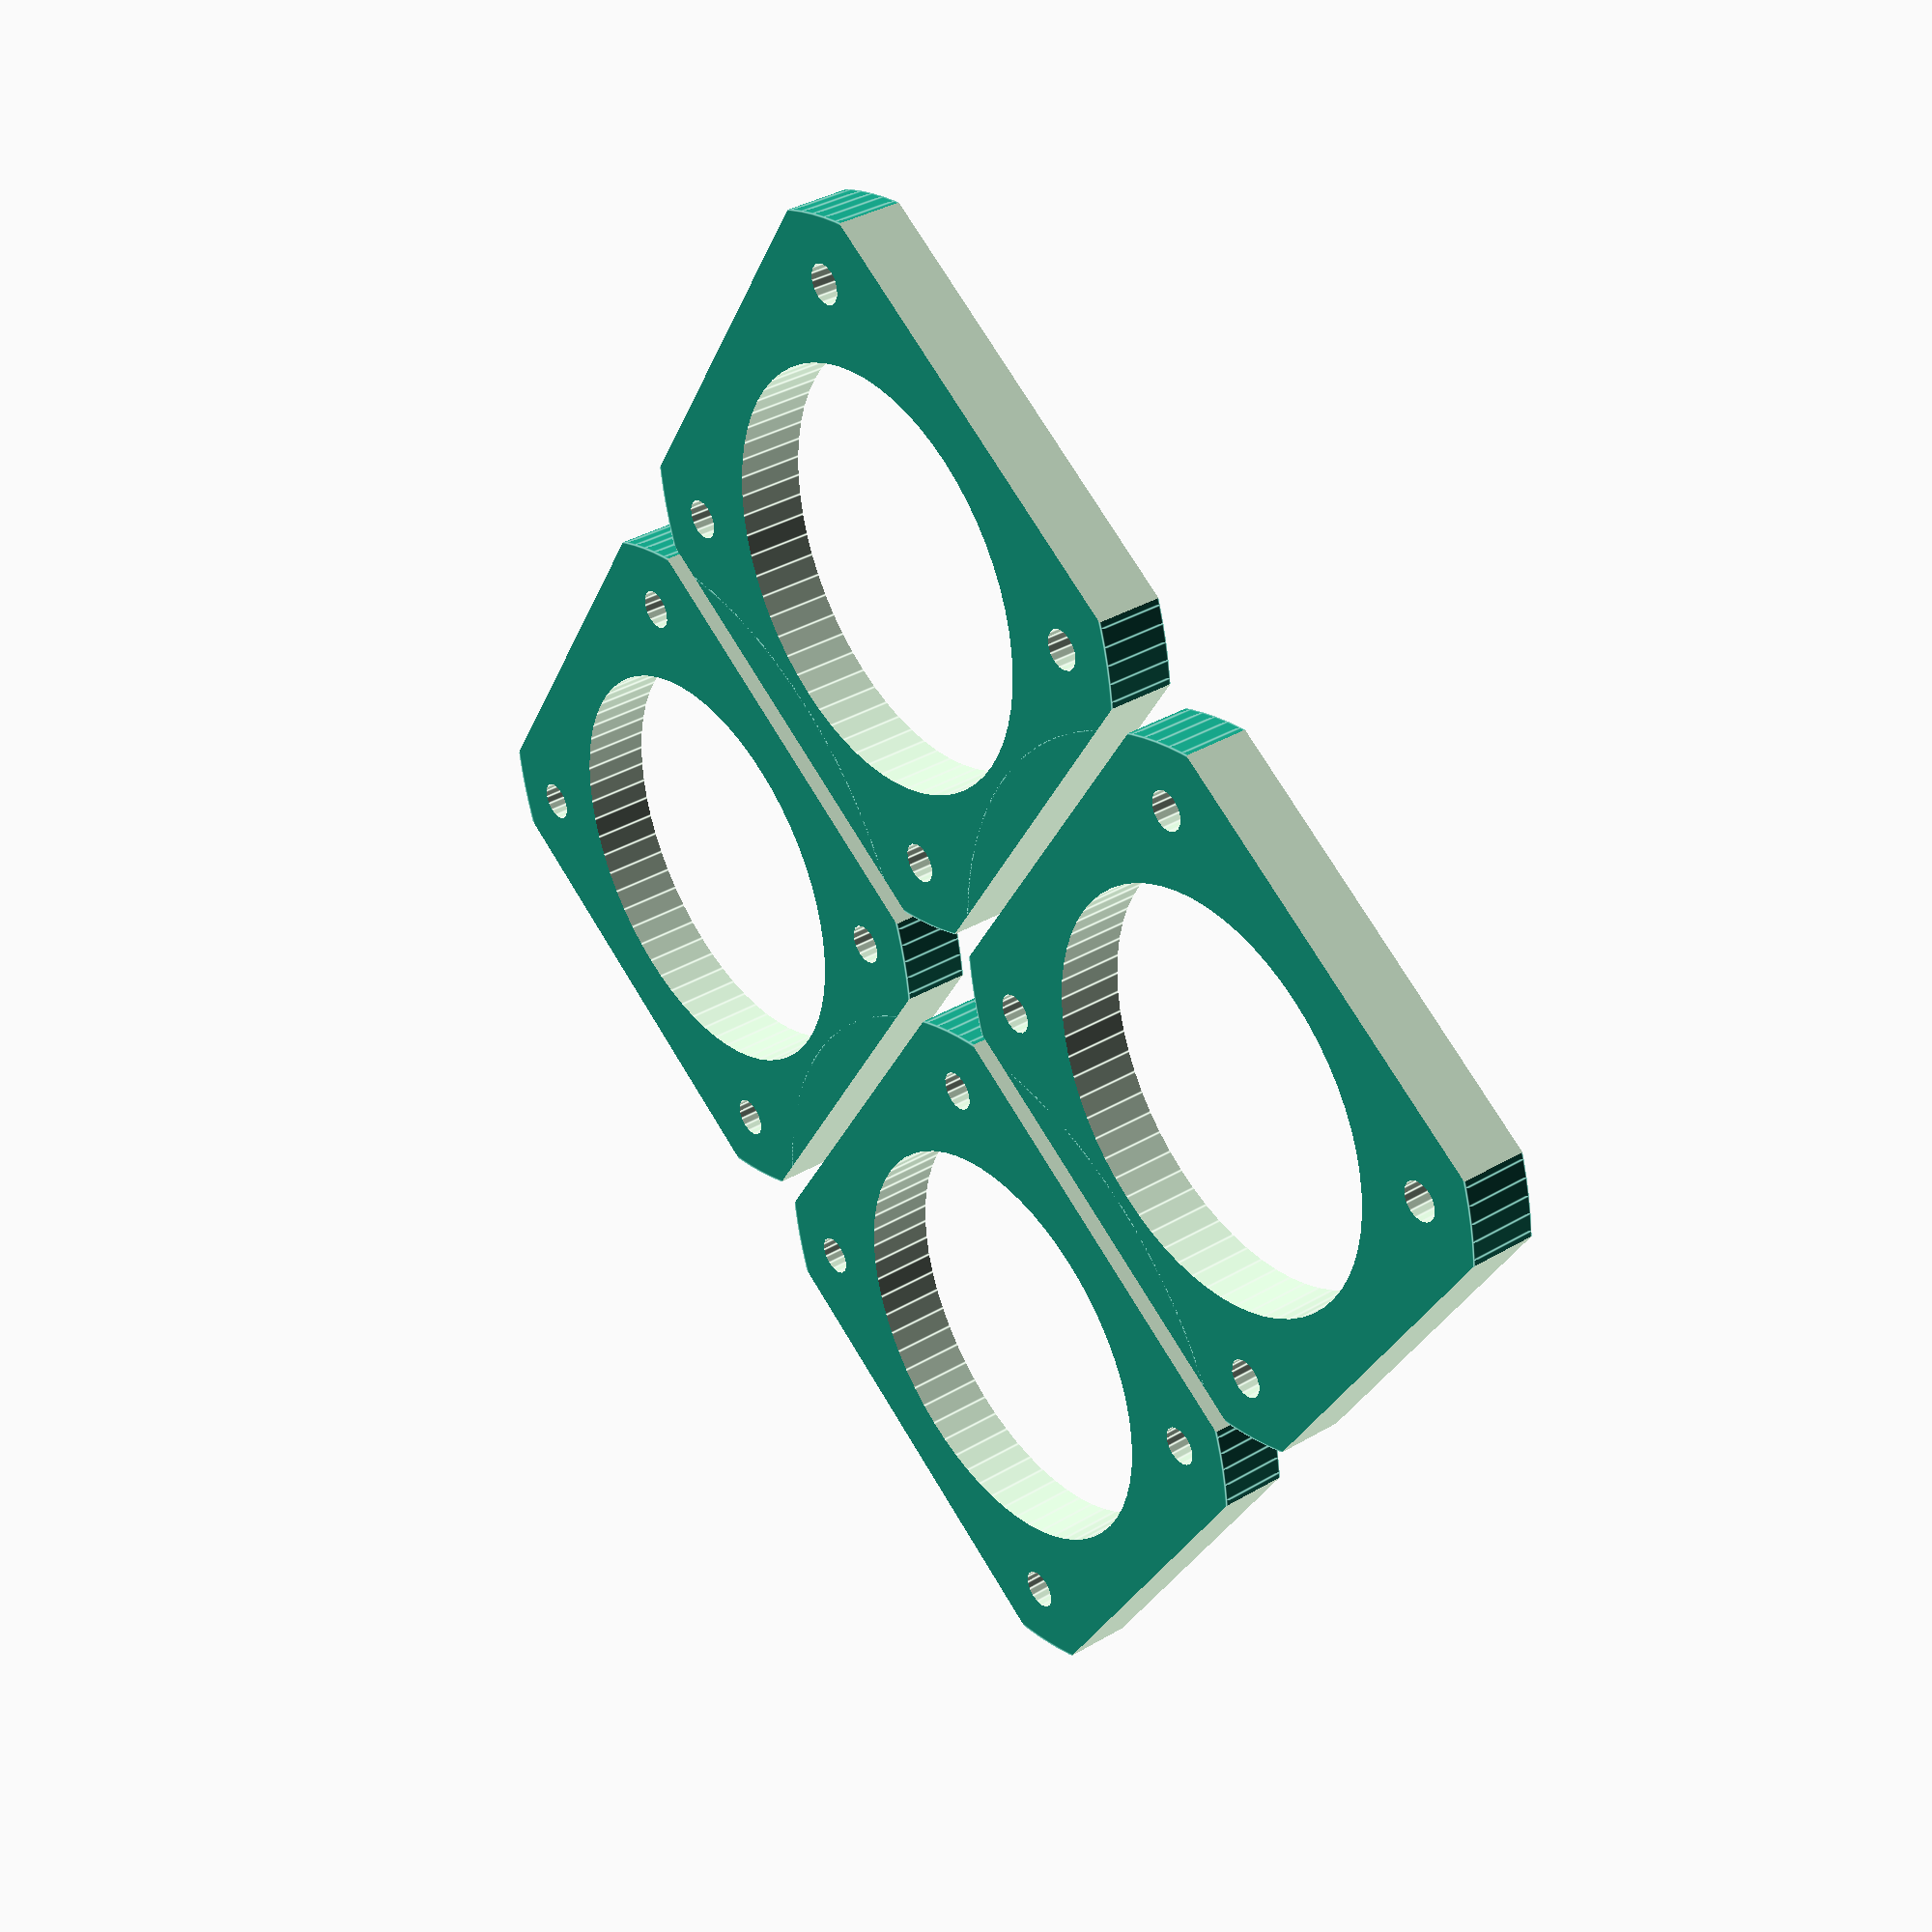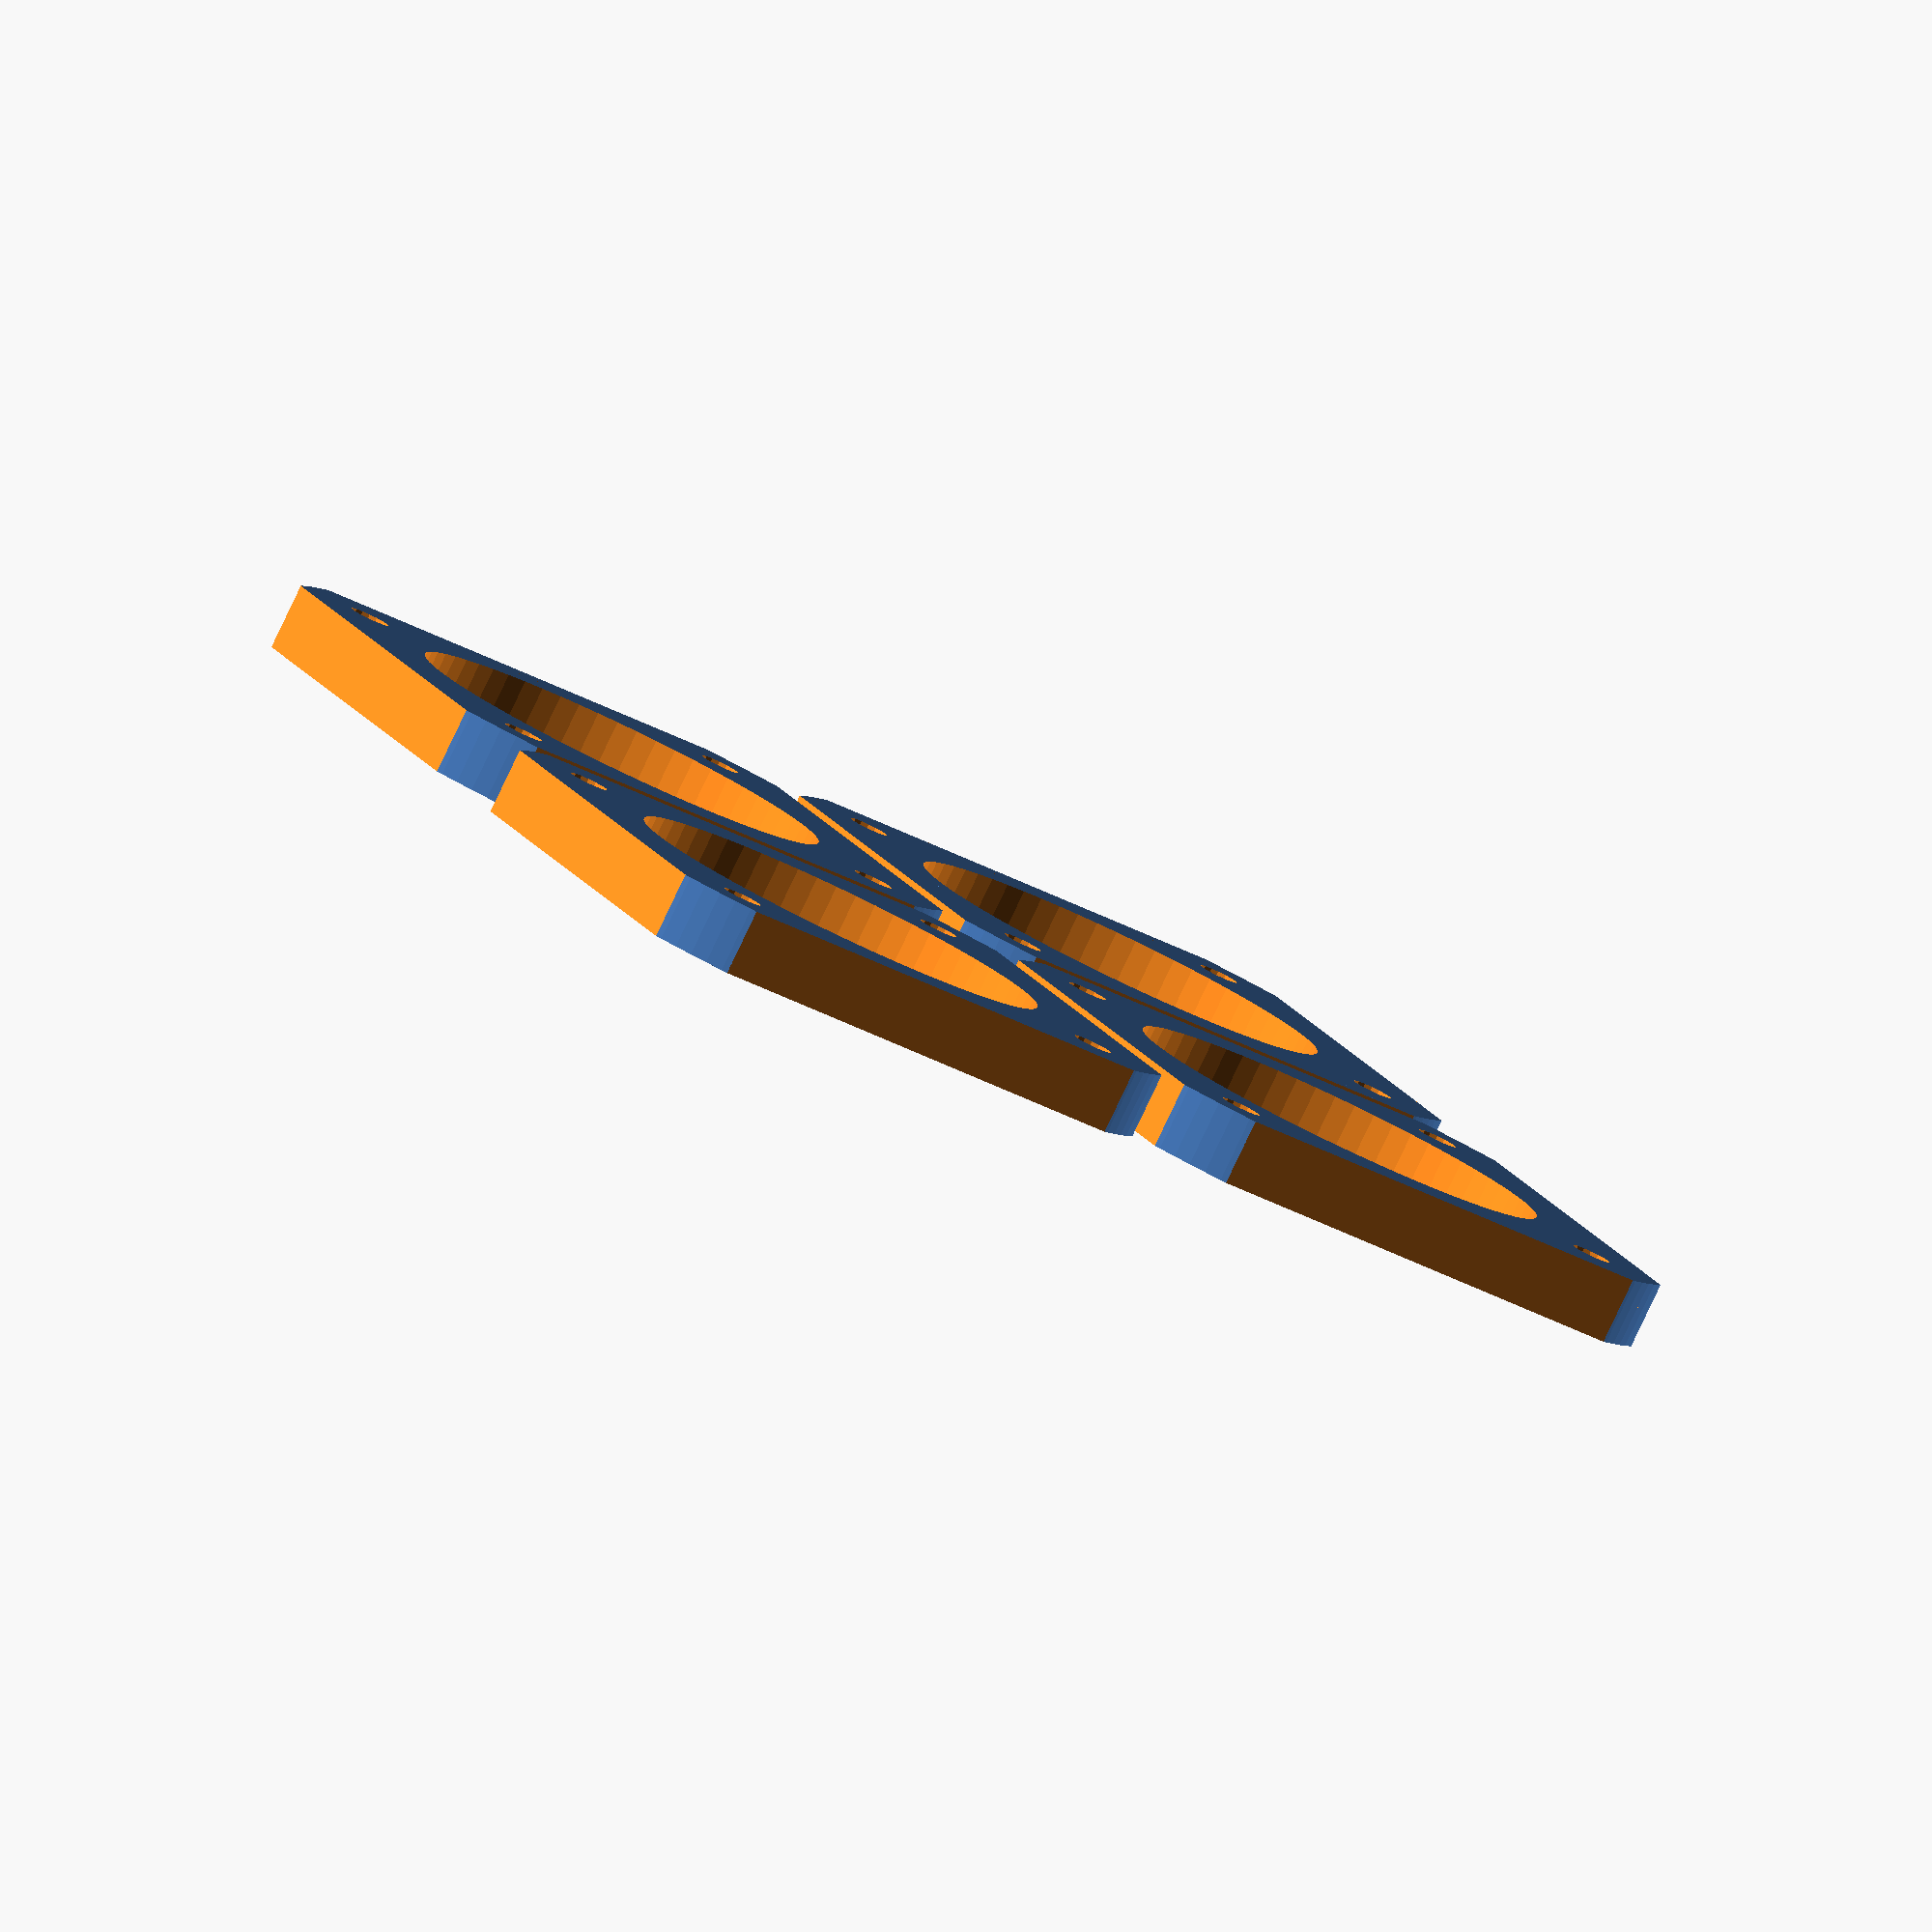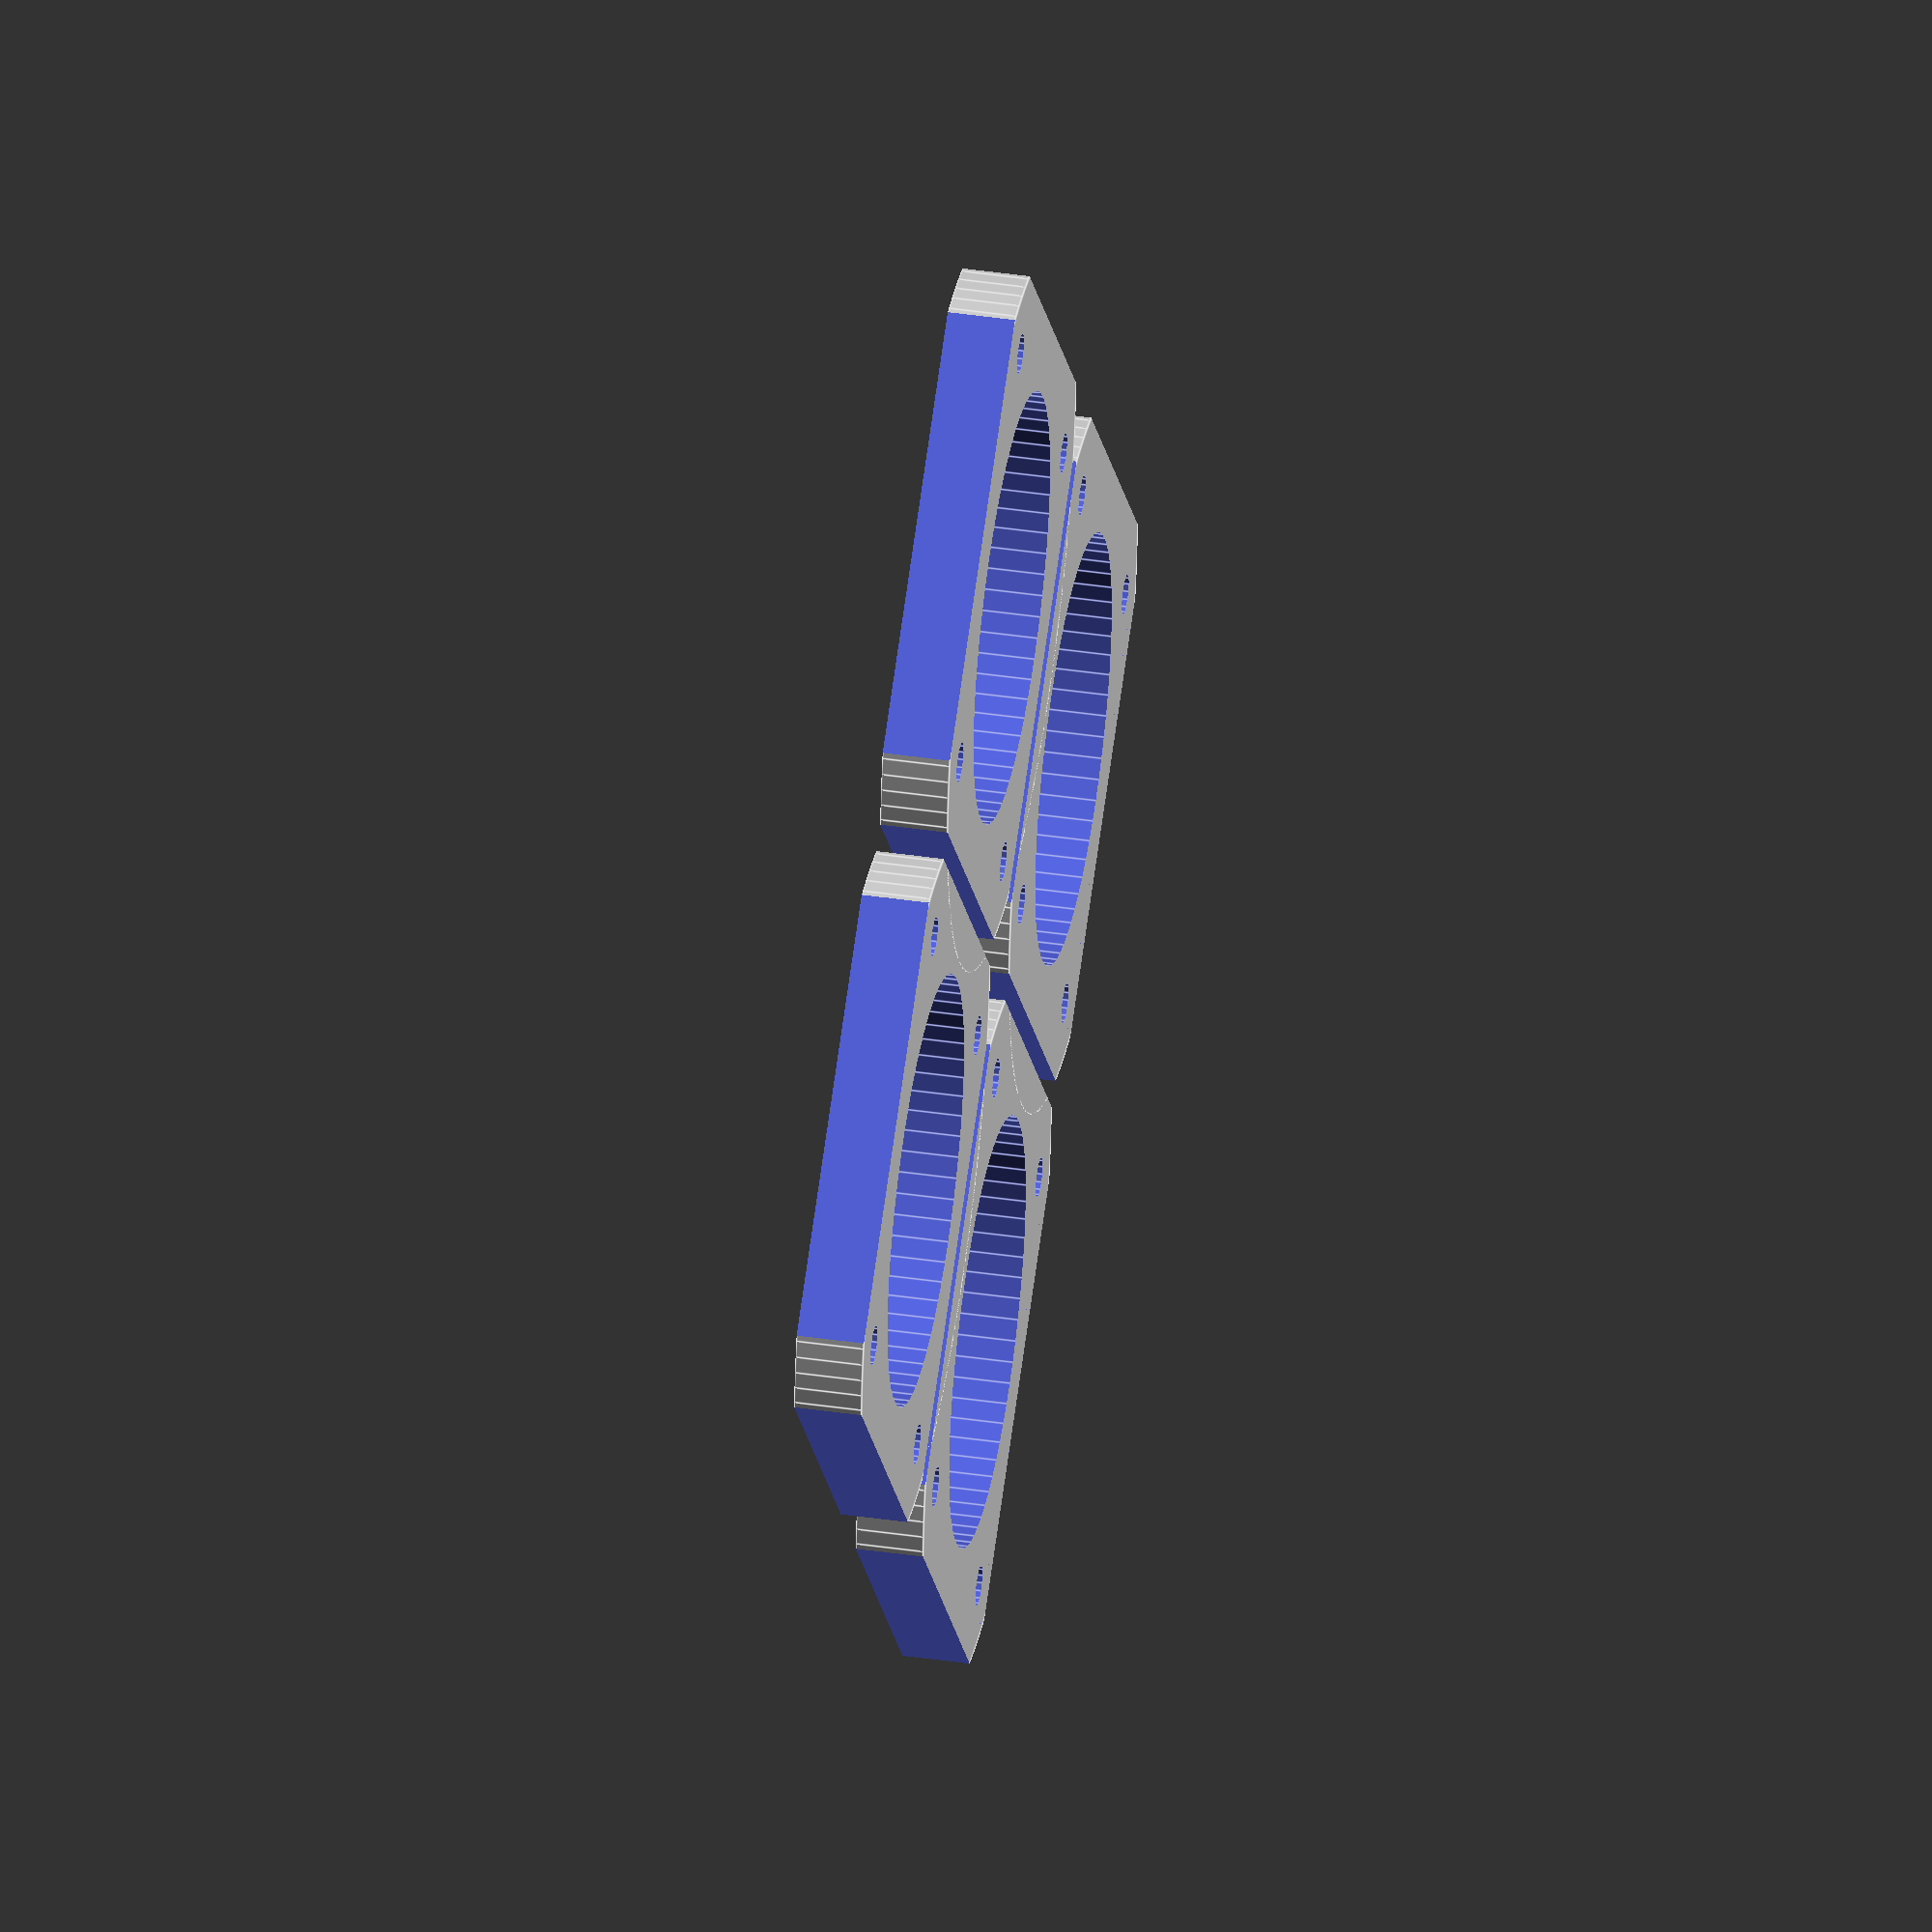
<openscad>
holeDistance = 31;
width = 42.2;
height = 5;
diagonal = 53.85;
innerDiameter = 32;
screwDiameter = 3;

module holderplate() {
    difference() {
        union() {
            cylinder(d=diagonal, h=height, $fn=128);
        }
        for(i = [-3, 1]) {
            translate([i*width/2, -width/2, -1]) {
                cube([width, width, height+2]);
            }
            translate([-width/2, i*width/2, -1]) {
                cube([width, width, height+2]);
            }
        }
        for(x = [-1, 1]) {
            for(y = [-1, 1]) {
                translate([x*holeDistance/2, y*holeDistance/2, -1]) {
                    cylinder(d=screwDiameter, h=height+2, $fn=16);
                }
            }
        }
        translate([0, 0, -1]) {
            cylinder(d=innerDiameter, h=height+2, $fn=64);
        }
    }
}

for(x = [-1, 1]) {
    for(y = [-1, 1]) {
        translate([x*(width/2+1), y*(width/2+1), 0]) {
            holderplate();
        }
    }
}
</openscad>
<views>
elev=143.4 azim=328.8 roll=307.3 proj=p view=edges
elev=83.7 azim=113.7 roll=154.5 proj=o view=wireframe
elev=318.8 azim=324.4 roll=280.1 proj=o view=edges
</views>
